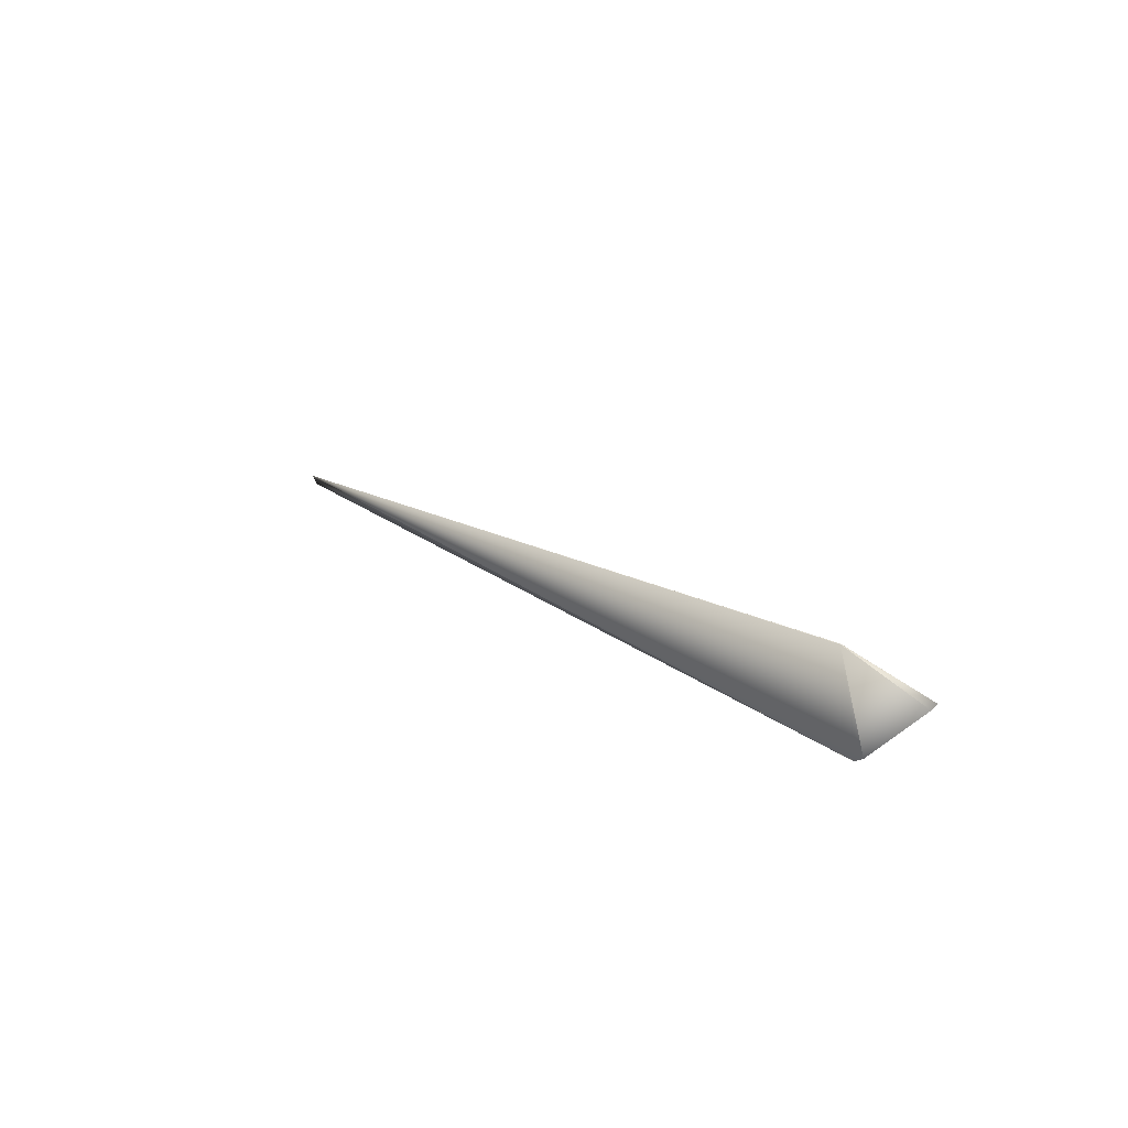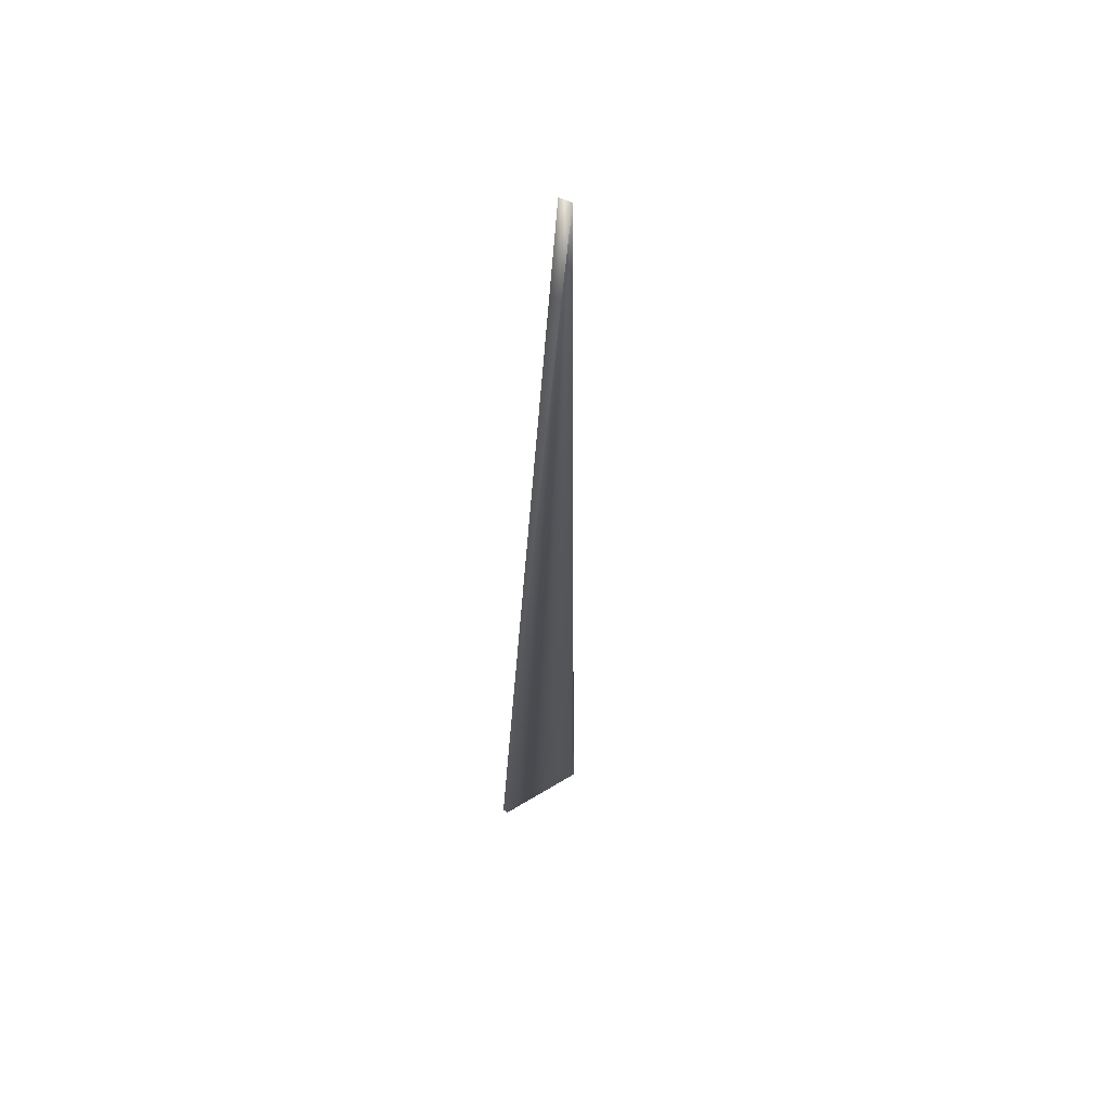
<metadata>
{"format":"obj","ext":"obj","renderer":"f3d","projection":"perspective","resolution":1024,"background":"white","views":[{"elev":-73.2,"azim":-102.4,"up":"+Z"},{"elev":22.9,"azim":161.3,"up":"+Z"}]}
</metadata>
<code>
v 0.146 0.5924 0.8859
v -0.03391 -0.02405 -0.03124
v 0.002558 -0.002397 0.01084
v 0.1458 0.5926 0.8859
v 0.1457 0.5927 0.8858
v 0.1455 0.5928 0.8858
v 0.1454 0.5929 0.8857
v 0.1452 0.593 0.8857
v 0.145 0.5931 0.8856
v 0.1449 0.5932 0.8856
v 0.1447 0.5933 0.8856
v 0.1446 0.5934 0.8855
v 0.1444 0.5935 0.8855
v 0.1443 0.5936 0.8854
v 0.1441 0.5937 0.8854
v 0.1439 0.5938 0.8853
v 0.1438 0.5939 0.8853
v 0.1436 0.594 0.8852
v 0.1435 0.5941 0.8852
v 0.1433 0.5942 0.8851
v 0.1432 0.5943 0.8851
v 0.143 0.5944 0.8851
v 0.1429 0.5945 0.885
v 0.1427 0.5946 0.885
v 0.1426 0.5947 0.8849
v 0.1424 0.5948 0.8849
v 0.1423 0.595 0.8848
v 0.1421 0.5951 0.8848
v 0.142 0.5952 0.8847
v 0.1418 0.5953 0.8847
v 0.1417 0.5954 0.8846
v 0.1415 0.5955 0.8846
v 0.1414 0.5956 0.8845
v 0.1412 0.5957 0.8845
v 0.1411 0.5958 0.8844
v 0.141 0.5959 0.8844
v 0.1408 0.596 0.8843
v 0.1407 0.5961 0.8843
v 0.1405 0.5962 0.8842
v 0.1404 0.5963 0.8842
v 0.1402 0.5964 0.8841
v 0.1401 0.5965 0.8841
v 0.14 0.5966 0.884
v 0.1398 0.5967 0.884
v 0.1397 0.5968 0.8839
v 0.1395 0.5969 0.8839
v 0.1394 0.597 0.8838
v 0.1393 0.5971 0.8838
v 0.1391 0.5972 0.8837
v 0.139 0.5973 0.8836
v 0.1388 0.5974 0.8836
v 0.1387 0.5975 0.8835
v 0.1386 0.5975 0.8835
v 0.1384 0.5976 0.8834
v 0.1383 0.5977 0.8834
v 0.1382 0.5978 0.8833
v 0.1381 0.5979 0.8833
v 0.1379 0.598 0.8832
v 0.1378 0.5981 0.8832
v 0.1377 0.5982 0.8831
v 0.1376 0.5982 0.8831
v 0.1375 0.5983 0.883
v 0.1374 0.5984 0.883
v 0.1373 0.5985 0.8829
v 0.1372 0.5985 0.8829
v 0.1371 0.5986 0.8828
v 0.137 0.5987 0.8828
v 0.1369 0.5987 0.8828
v 0.1368 0.5988 0.8827
v 0.1367 0.5988 0.8827
v 0.1366 0.5989 0.8826
v 0.1366 0.599 0.8826
v 0.1365 0.599 0.8826
v 0.1364 0.5991 0.8825
v 0.1363 0.5991 0.8825
v 0.1363 0.5992 0.8825
v 0.1362 0.5992 0.8824
v 0.1361 0.5992 0.8824
v 0.1361 0.5993 0.8824
v 0.136 0.5993 0.8823
v 0.136 0.5994 0.8823
v 0.1359 0.5994 0.8823
v 0.1358 0.5994 0.8823
v 0.1358 0.5995 0.8822
v 0.1358 0.5995 0.8822
v 0.1357 0.5995 0.8822
v 0.1357 0.5996 0.8822
v 0.1356 0.5996 0.8821
v 0.1356 0.5996 0.8821
v 0.1356 0.5996 0.8821
v 0.1355 0.5997 0.8821
v 0.1355 0.5997 0.8821
v 0.1355 0.5997 0.8821
v 0.1354 0.5998 0.882
v 0.009583 0.006362 -0.00091
v 0.03031 0.03484 -0.039
v -0.05517 0.06259 0.0117
v 0.02312 0.02928 -0.04763
v -0.02923 -0.01812 -0.03892
v -0.05519 0.06257 0.01172
v 0.02321 0.02937 -0.04752
v 0.02331 0.02947 -0.04742
v 0.02341 0.02956 -0.04731
v 0.02351 0.02965 -0.04721
v 0.02361 0.02974 -0.0471
v 0.02371 0.02983 -0.04699
v 0.02381 0.02992 -0.04689
v 0.02391 0.03001 -0.04678
v 0.02401 0.03009 -0.04667
v 0.02411 0.03018 -0.04656
v 0.0242 0.03027 -0.04646
v 0.0243 0.03036 -0.04635
v 0.0244 0.03044 -0.04624
v 0.0245 0.03053 -0.04613
v 0.0246 0.03061 -0.04602
v 0.0247 0.0307 -0.04591
v 0.0248 0.03078 -0.0458
v 0.02489 0.03087 -0.04569
v 0.02499 0.03095 -0.04558
v 0.02509 0.03104 -0.04547
v 0.02519 0.03112 -0.04536
v 0.02528 0.0312 -0.04525
v 0.02538 0.03129 -0.04513
v 0.02548 0.03137 -0.04502
v 0.02558 0.03145 -0.04491
v 0.02567 0.03153 -0.0448
v 0.02577 0.03161 -0.04468
v 0.02587 0.03169 -0.04457
v 0.02597 0.03177 -0.04446
v 0.02607 0.03185 -0.04434
v 0.02616 0.03193 -0.04423
v 0.02626 0.032 -0.04412
v 0.02636 0.03208 -0.044
v 0.02645 0.03216 -0.04389
v 0.02655 0.03223 -0.04377
v 0.02665 0.03231 -0.04365
v 0.02674 0.03239 -0.04354
v 0.02684 0.03246 -0.04342
v -0.03122 -0.02075 -0.03602
v -0.03116 -0.02066 -0.03612
v -0.0311 -0.02058 -0.03622
v -0.03103 -0.0205 -0.03632
v -0.03097 -0.02042 -0.03642
v -0.03091 -0.02033 -0.03652
v -0.03084 -0.02025 -0.03662
v -0.03078 -0.02017 -0.03672
v -0.03072 -0.02009 -0.03681
v -0.03066 -0.02001 -0.0369
v -0.0306 -0.01993 -0.03699
v -0.03054 -0.01985 -0.03708
v -0.03048 -0.01978 -0.03716
v -0.03043 -0.0197 -0.03725
v -0.03037 -0.01963 -0.03733
v -0.03032 -0.01956 -0.03741
v -0.03027 -0.01949 -0.03748
v -0.03021 -0.01943 -0.03756
v -0.03016 -0.01936 -0.03763
v -0.03012 -0.01929 -0.0377
v -0.03007 -0.01923 -0.03777
v -0.03002 -0.01917 -0.03783
v -0.02998 -0.01911 -0.0379
v -0.02993 -0.01905 -0.03796
v -0.02989 -0.019 -0.03802
v -0.02985 -0.01894 -0.03807
v -0.02981 -0.01889 -0.03813
v -0.02977 -0.01884 -0.03818
v -0.02974 -0.01879 -0.03824
v -0.0297 -0.01874 -0.03829
v -0.02967 -0.0187 -0.03833
v -0.02963 -0.01865 -0.03838
v -0.0296 -0.01861 -0.03842
v -0.02957 -0.01857 -0.03846
v -0.02954 -0.01853 -0.03851
v -0.02951 -0.01849 -0.03854
v -0.02949 -0.01846 -0.03858
v -0.02946 -0.01842 -0.03861
v -0.02943 -0.01839 -0.03865
v -0.02941 -0.01836 -0.03868
v -0.02939 -0.01833 -0.03871
v -0.02937 -0.01831 -0.03873
v -0.02935 -0.01828 -0.03876
v -0.02933 -0.01826 -0.03878
v -0.02932 -0.01824 -0.0388
v -0.0293 -0.01822 -0.03882
v -0.02929 -0.0182 -0.03884
v -0.02928 -0.01818 -0.03886
v -0.02927 -0.01817 -0.03887
v -0.02926 -0.01816 -0.03888
v -0.02925 -0.01815 -0.03889
v -0.02924 -0.01814 -0.0389
v -0.02924 -0.01813 -0.03891
v -0.02923 -0.01812 -0.03892
v -0.02923 -0.01812 -0.03892
v 0.002327 0.002111 -0.01344
v -0.03385 -0.02398 -0.03136
v -0.05542 0.0623 0.01204
v -0.05543 0.06229 0.01205
v -0.05543 0.06229 0.01207
v -0.05544 0.06228 0.01208
v -0.05544 0.06227 0.01209
v -0.05545 0.06226 0.0121
v -0.05545 0.06225 0.01212
v -0.05546 0.06225 0.01213
v -0.05546 0.06224 0.01214
v -0.05546 0.06223 0.01215
v -0.05547 0.06223 0.01217
v -0.05547 0.06222 0.01218
v -0.05547 0.06222 0.01219
v -0.05547 0.06221 0.0122
v -0.05548 0.06221 0.01221
v -0.05548 0.0622 0.01222
v -0.05548 0.0622 0.01223
v -0.05548 0.06219 0.01225
v -0.05548 0.06219 0.01226
v -0.05548 0.06219 0.01227
v -0.05548 0.06218 0.01228
v -0.05548 0.06218 0.01229
v -0.05548 0.06218 0.0123
v -0.05548 0.06217 0.01231
v -0.05547 0.06217 0.01232
v -0.05547 0.06217 0.01234
v -0.05547 0.06217 0.01235
v -0.05547 0.06216 0.01236
v -0.05546 0.06216 0.01237
v -0.05546 0.06216 0.01238
v -0.05546 0.06216 0.01239
v -0.05545 0.06216 0.01239
v -0.05545 0.06216 0.0124
v -0.05545 0.06216 0.01241
v -0.05544 0.06216 0.01242
v 0.1355 0.5997 0.8821
v 0.1354 0.5997 0.8821
v 0.1354 0.5997 0.882
v 0.1354 0.5997 0.882
v 0.1354 0.5998 0.882
v 0.1354 0.5998 0.882
v 0.1354 0.5998 0.882
v 0.1354 0.5998 0.882
v -0.0552 0.06256 0.01173
v -0.03379 -0.02391 -0.03147
v -0.05521 0.06254 0.01175
v -0.03373 -0.02384 -0.03159
v -0.05541 0.06231 0.01203
v -0.05523 0.06253 0.01176
v -0.03367 -0.02378 -0.0317
v -0.05524 0.06251 0.01178
v -0.03361 -0.02371 -0.03182
v -0.05525 0.0625 0.01179
v -0.03355 -0.02364 -0.03193
v -0.05526 0.06249 0.01181
v -0.03349 -0.02357 -0.03204
v -0.05527 0.06247 0.01182
v -0.03343 -0.0235 -0.03216
v -0.05529 0.06246 0.01184
v -0.03337 -0.02343 -0.03227
v -0.0553 0.06245 0.01185
v -0.03331 -0.02335 -0.03238
v -0.05531 0.06244 0.01187
v -0.03325 -0.02328 -0.0325
v -0.05532 0.06242 0.01188
v -0.03319 -0.02321 -0.03261
v -0.05541 0.06232 0.01201
v -0.05533 0.06241 0.01189
v -0.03313 -0.02314 -0.03272
v -0.05534 0.0624 0.01191
v -0.03307 -0.02307 -0.03283
v -0.05535 0.06239 0.01192
v -0.03301 -0.02299 -0.03294
v -0.05536 0.06238 0.01193
v -0.03295 -0.02292 -0.03305
v -0.05537 0.06237 0.01195
v -0.03289 -0.02285 -0.03317
v -0.05538 0.06236 0.01196
v -0.03283 -0.02277 -0.03327
v -0.05538 0.06235 0.01197
v -0.03141 -0.02099 -0.03572
v -0.03135 -0.02091 -0.03582
v -0.03129 -0.02083 -0.03592
v -0.03277 -0.0227 -0.03338
v -0.05539 0.06234 0.01199
v -0.03185 -0.02155 -0.03499
v -0.03179 -0.02147 -0.0351
v -0.03173 -0.02139 -0.0352
v -0.03167 -0.02131 -0.03531
v -0.0316 -0.02123 -0.03541
v -0.03154 -0.02115 -0.03551
v -0.03148 -0.02107 -0.03562
v -0.03271 -0.02263 -0.03349
v -0.0554 0.06233 0.012
v -0.03229 -0.0221 -0.03425
v -0.03222 -0.02202 -0.03436
v -0.03216 -0.02194 -0.03447
v -0.0321 -0.02186 -0.03457
v -0.03204 -0.02179 -0.03468
v -0.03198 -0.02171 -0.03478
v -0.03191 -0.02163 -0.03489
v -0.03265 -0.02255 -0.0336
v -0.03259 -0.02248 -0.03371
v -0.03253 -0.0224 -0.03382
v -0.03247 -0.02233 -0.03393
v -0.03241 -0.02225 -0.03404
v -0.03235 -0.02217 -0.03415
v 0.02694 0.03254 -0.04331
v 0.02703 0.03261 -0.04319
v 0.02713 0.03268 -0.04307
v 0.02723 0.03276 -0.04296
v 0.02732 0.03283 -0.04284
v 0.02742 0.0329 -0.04272
v 0.02751 0.03297 -0.0426
v 0.02761 0.03304 -0.04248
v 0.02771 0.03311 -0.04236
v 0.0278 0.03318 -0.04224
v 0.0279 0.03325 -0.04213
v 0.02799 0.03332 -0.04201
v 0.02809 0.03339 -0.04189
v 0.02818 0.03345 -0.04177
v 0.02827 0.03352 -0.04166
v 0.02836 0.03358 -0.04155
v 0.02844 0.03364 -0.04144
v 0.02852 0.0337 -0.04133
v 0.02861 0.03375 -0.04123
v 0.02869 0.03381 -0.04113
v 0.02876 0.03386 -0.04103
v 0.02884 0.03391 -0.04093
v 0.02891 0.03396 -0.04084
v 0.02899 0.03401 -0.04074
v 0.02906 0.03405 -0.04065
v 0.02912 0.0341 -0.04056
v 0.02919 0.03414 -0.04048
v 0.02925 0.03419 -0.04039
v 0.02932 0.03422 -0.04031
v 0.02938 0.03426 -0.04023
v 0.02943 0.0343 -0.04016
v 0.02949 0.03434 -0.04008
v 0.02954 0.03437 -0.04001
v 0.0296 0.03441 -0.03994
v 0.02965 0.03444 -0.03988
v 0.0297 0.03447 -0.03981
v 0.02974 0.0345 -0.03975
v 0.02979 0.03453 -0.03969
v 0.02983 0.03455 -0.03963
v 0.02987 0.03458 -0.03958
v 0.02991 0.0346 -0.03952
v 0.02995 0.03463 -0.03947
v 0.02999 0.03465 -0.03943
v 0.03002 0.03467 -0.03938
v 0.03005 0.03469 -0.03934
v 0.03008 0.0347 -0.0393
v 0.03011 0.03472 -0.03926
v 0.03014 0.03474 -0.03923
v 0.03016 0.03475 -0.03919
v 0.03018 0.03477 -0.03916
v 0.0302 0.03478 -0.03914
v 0.03022 0.03479 -0.03911
v 0.03024 0.0348 -0.03909
v 0.03025 0.03481 -0.03907
v 0.03027 0.03482 -0.03905
v 0.03028 0.03482 -0.03904
v 0.03029 0.03483 -0.03902
v 0.03029 0.03483 -0.03901
v 0.0303 0.03484 -0.039
f 1 2 3
f 1 4 2
f 1 5 4
f 1 6 5
f 1 7 6
f 1 8 7
f 1 9 8
f 1 10 9
f 1 11 10
f 1 12 11
f 1 13 12
f 1 14 13
f 1 15 14
f 1 16 15
f 1 17 16
f 1 18 17
f 1 19 18
f 1 20 19
f 1 21 20
f 1 22 21
f 1 23 22
f 1 24 23
f 1 25 24
f 1 26 25
f 1 27 26
f 1 28 27
f 1 29 28
f 1 30 29
f 1 31 30
f 1 32 31
f 1 33 32
f 1 34 33
f 1 35 34
f 1 36 35
f 1 37 36
f 1 38 37
f 1 39 38
f 1 40 39
f 1 41 40
f 1 42 41
f 1 43 42
f 1 44 43
f 1 45 44
f 1 46 45
f 1 47 46
f 1 48 47
f 1 49 48
f 1 50 49
f 1 51 50
f 1 52 51
f 1 53 52
f 1 54 53
f 1 55 54
f 1 56 55
f 1 57 56
f 1 58 57
f 1 59 58
f 1 60 59
f 1 61 60
f 1 62 61
f 1 63 62
f 1 64 63
f 1 65 64
f 1 66 65
f 1 67 66
f 1 68 67
f 1 69 68
f 1 70 69
f 1 71 70
f 1 72 71
f 1 73 72
f 1 74 73
f 1 75 74
f 1 76 75
f 1 77 76
f 1 78 77
f 1 79 78
f 1 80 79
f 1 81 80
f 1 82 81
f 1 83 82
f 1 84 83
f 1 85 84
f 1 86 85
f 1 87 86
f 1 88 87
f 1 89 88
f 1 90 89
f 1 91 90
f 1 92 91
f 1 93 92
f 1 94 93
f 1 3 95
f 1 95 96
f 1 96 94
f 97 98 99
f 97 100 94
f 97 101 98
f 97 102 101
f 97 103 102
f 97 104 103
f 97 105 104
f 97 106 105
f 97 107 106
f 97 108 107
f 97 109 108
f 97 110 109
f 97 111 110
f 97 112 111
f 97 113 112
f 97 114 113
f 97 115 114
f 97 116 115
f 97 117 116
f 97 118 117
f 97 119 118
f 97 120 119
f 97 121 120
f 97 122 121
f 97 123 122
f 97 124 123
f 97 125 124
f 97 126 125
f 97 127 126
f 97 128 127
f 97 129 128
f 97 130 129
f 97 131 130
f 97 132 131
f 97 133 132
f 97 134 133
f 97 135 134
f 97 136 135
f 97 137 136
f 97 138 137
f 97 94 138
f 97 99 100
f 98 101 96
f 98 139 140
f 98 140 141
f 98 141 142
f 98 142 143
f 98 143 144
f 98 144 145
f 98 145 146
f 98 146 147
f 98 147 148
f 98 148 149
f 98 149 150
f 98 150 151
f 98 151 152
f 98 152 153
f 98 153 154
f 98 154 155
f 98 155 156
f 98 156 157
f 98 157 158
f 98 158 159
f 98 159 160
f 98 160 161
f 98 161 162
f 98 162 163
f 98 163 164
f 98 164 165
f 98 165 166
f 98 166 167
f 98 167 168
f 98 168 169
f 98 169 170
f 98 170 171
f 98 171 172
f 98 172 173
f 98 173 174
f 98 174 175
f 98 175 176
f 98 176 177
f 98 177 178
f 98 178 179
f 98 179 180
f 98 180 181
f 98 181 182
f 98 182 183
f 98 183 184
f 98 184 185
f 98 185 186
f 98 186 187
f 98 187 188
f 98 188 189
f 98 189 190
f 98 190 191
f 98 191 192
f 98 192 193
f 98 193 99
f 98 194 139
f 98 95 194
f 98 96 95
f 2 4 5
f 2 195 3
f 2 5 6
f 2 6 7
f 2 7 8
f 2 8 9
f 2 9 10
f 2 10 11
f 2 11 12
f 2 12 13
f 2 13 14
f 2 14 15
f 2 15 16
f 2 16 17
f 2 17 18
f 2 18 19
f 2 19 20
f 2 20 21
f 2 21 22
f 2 22 23
f 2 23 24
f 2 24 25
f 2 25 26
f 2 26 27
f 2 27 28
f 2 196 195
f 2 28 29
f 2 197 196
f 2 29 30
f 2 198 197
f 2 30 31
f 2 199 198
f 2 31 32
f 2 200 199
f 2 32 33
f 2 201 200
f 2 33 34
f 2 202 201
f 2 34 35
f 2 203 202
f 2 35 36
f 2 204 203
f 2 36 37
f 2 205 204
f 2 37 38
f 2 206 205
f 2 38 39
f 2 207 206
f 2 39 40
f 2 208 207
f 2 40 41
f 2 209 208
f 2 41 42
f 2 210 209
f 2 42 43
f 2 211 210
f 2 43 44
f 2 212 211
f 2 44 45
f 2 213 212
f 2 45 46
f 2 214 213
f 2 46 47
f 2 215 214
f 2 47 48
f 2 216 215
f 2 48 49
f 2 217 216
f 2 49 50
f 2 218 217
f 2 50 51
f 2 219 218
f 2 51 52
f 2 220 219
f 2 52 53
f 2 221 220
f 2 53 54
f 2 222 221
f 2 54 55
f 2 223 222
f 2 55 56
f 2 224 223
f 2 56 57
f 2 225 224
f 2 57 58
f 2 226 225
f 2 58 59
f 2 227 226
f 2 59 60
f 2 228 227
f 2 60 61
f 2 229 228
f 2 61 62
f 2 230 229
f 2 62 63
f 2 63 64
f 2 64 65
f 2 65 66
f 2 66 67
f 2 67 68
f 2 68 69
f 2 69 70
f 2 70 71
f 2 71 72
f 2 72 73
f 2 73 74
f 2 74 75
f 2 75 76
f 2 76 77
f 2 77 78
f 2 78 79
f 2 79 80
f 2 80 81
f 2 81 82
f 2 82 83
f 2 83 84
f 2 84 85
f 2 85 86
f 2 86 87
f 2 87 88
f 2 88 89
f 2 89 90
f 2 90 91
f 2 91 92
f 2 92 93
f 2 93 231
f 2 231 232
f 2 232 233
f 2 233 234
f 2 234 235
f 2 235 236
f 2 236 237
f 2 237 238
f 2 238 94
f 2 94 230
f 100 239 94
f 100 99 239
f 101 102 96
f 195 240 3
f 195 196 240
f 239 241 94
f 239 99 241
f 102 103 96
f 240 242 3
f 240 243 242
f 240 196 243
f 241 244 94
f 241 99 244
f 103 104 96
f 242 245 3
f 242 243 245
f 244 246 94
f 244 99 246
f 104 105 96
f 245 247 3
f 245 243 247
f 246 248 94
f 246 99 248
f 105 106 96
f 247 249 3
f 247 243 249
f 248 250 94
f 248 99 250
f 106 107 96
f 249 251 3
f 249 243 251
f 250 252 94
f 250 99 252
f 107 108 96
f 251 253 3
f 251 243 253
f 252 254 94
f 252 99 254
f 108 109 96
f 253 255 194
f 253 243 255
f 253 194 3
f 254 256 94
f 254 99 256
f 109 110 96
f 255 257 194
f 255 243 257
f 256 258 94
f 256 99 258
f 110 111 96
f 257 259 194
f 257 243 259
f 258 260 94
f 258 99 260
f 111 112 96
f 259 261 194
f 259 262 261
f 259 243 262
f 260 263 94
f 260 176 263
f 260 177 176
f 260 178 177
f 260 179 178
f 260 180 179
f 260 181 180
f 260 182 181
f 260 183 182
f 260 184 183
f 260 185 184
f 260 186 185
f 260 187 186
f 260 188 187
f 260 189 188
f 260 190 189
f 260 191 190
f 260 192 191
f 260 99 192
f 112 113 96
f 261 264 194
f 261 262 264
f 263 265 94
f 263 166 265
f 263 167 166
f 263 168 167
f 263 169 168
f 263 170 169
f 263 171 170
f 263 172 171
f 263 173 172
f 263 174 173
f 263 175 174
f 263 176 175
f 113 114 96
f 264 266 194
f 264 262 266
f 265 267 94
f 265 159 267
f 265 160 159
f 265 161 160
f 265 162 161
f 265 163 162
f 265 164 163
f 265 165 164
f 265 166 165
f 114 115 96
f 266 268 194
f 266 262 268
f 267 269 94
f 267 153 269
f 267 154 153
f 267 155 154
f 267 156 155
f 267 157 156
f 267 158 157
f 267 159 158
f 115 116 96
f 268 270 194
f 268 262 270
f 269 271 94
f 269 147 271
f 269 148 147
f 269 149 148
f 269 150 149
f 269 151 150
f 269 152 151
f 269 153 152
f 116 117 96
f 270 272 194
f 270 262 272
f 271 273 94
f 271 141 273
f 271 142 141
f 271 143 142
f 271 144 143
f 271 145 144
f 271 146 145
f 271 147 146
f 117 118 96
f 272 274 194
f 272 262 274
f 273 275 94
f 273 276 275
f 273 277 276
f 273 278 277
f 273 139 278
f 273 140 139
f 273 141 140
f 118 119 96
f 274 279 194
f 274 262 279
f 275 280 94
f 275 281 280
f 275 282 281
f 275 283 282
f 275 284 283
f 275 285 284
f 275 286 285
f 275 287 286
f 275 276 287
f 119 120 96
f 279 288 194
f 279 262 288
f 280 289 94
f 280 290 289
f 280 291 290
f 280 292 291
f 280 293 292
f 280 294 293
f 280 295 294
f 280 296 295
f 280 281 296
f 120 121 96
f 288 289 297
f 288 297 194
f 288 262 289
f 289 262 94
f 289 298 297
f 289 299 298
f 289 300 299
f 289 301 300
f 289 302 301
f 289 290 302
f 121 122 96
f 297 298 194
f 262 243 94
f 122 123 96
f 298 299 194
f 243 196 94
f 123 124 96
f 299 300 194
f 196 197 94
f 124 125 96
f 300 301 194
f 197 198 94
f 125 126 96
f 301 302 194
f 198 199 94
f 126 127 96
f 302 290 194
f 199 200 94
f 127 128 96
f 290 291 194
f 200 201 94
f 128 129 96
f 291 292 194
f 201 202 94
f 129 130 96
f 292 293 194
f 202 203 94
f 130 131 96
f 293 294 194
f 203 204 94
f 131 132 96
f 294 295 194
f 204 205 94
f 132 133 96
f 295 296 194
f 205 206 94
f 133 134 96
f 296 281 194
f 206 207 94
f 134 135 96
f 281 282 194
f 207 208 94
f 135 136 96
f 282 283 194
f 208 209 94
f 136 137 96
f 283 284 194
f 209 210 94
f 137 138 96
f 284 285 194
f 210 211 94
f 138 303 96
f 138 94 303
f 285 286 194
f 211 212 94
f 303 304 96
f 303 94 304
f 286 287 194
f 212 213 94
f 304 305 96
f 304 94 305
f 287 276 194
f 213 214 94
f 305 306 96
f 305 94 306
f 276 277 194
f 214 215 94
f 306 307 96
f 306 94 307
f 277 278 194
f 215 216 94
f 307 308 96
f 307 94 308
f 278 139 194
f 216 217 94
f 308 309 96
f 308 94 309
f 217 218 94
f 309 310 96
f 309 94 310
f 218 219 94
f 310 311 96
f 310 94 311
f 219 220 94
f 311 312 96
f 311 94 312
f 220 221 94
f 312 313 96
f 312 94 313
f 221 222 94
f 313 314 96
f 313 94 314
f 222 223 94
f 314 315 96
f 314 94 315
f 223 224 94
f 315 316 317
f 315 317 96
f 315 94 316
f 224 225 94
f 316 94 317
f 225 226 94
f 317 318 96
f 317 94 318
f 226 227 94
f 318 319 320
f 318 320 96
f 318 94 319
f 227 228 94
f 319 94 320
f 228 229 94
f 320 321 96
f 320 94 321
f 229 230 94
f 321 322 96
f 321 94 322
f 322 323 96
f 322 94 323
f 323 324 96
f 323 94 324
f 324 325 96
f 324 94 325
f 325 326 96
f 325 94 326
f 326 327 96
f 326 94 327
f 327 328 96
f 327 94 328
f 328 329 96
f 328 94 329
f 329 330 96
f 329 94 330
f 330 331 96
f 330 94 331
f 331 332 96
f 331 94 332
f 332 333 96
f 332 94 333
f 333 334 96
f 333 94 334
f 334 335 96
f 334 94 335
f 335 336 96
f 335 94 336
f 336 337 96
f 336 94 337
f 337 338 96
f 337 94 338
f 338 339 96
f 338 94 339
f 339 340 96
f 339 94 340
f 340 341 96
f 340 94 341
f 341 342 96
f 341 94 342
f 342 343 96
f 342 94 343
f 343 344 96
f 343 94 344
f 344 345 96
f 344 94 345
f 345 346 96
f 345 94 346
f 346 347 96
f 346 94 347
f 347 348 96
f 347 94 348
f 348 349 96
f 348 94 349
f 349 350 96
f 349 94 350
f 350 351 96
f 350 94 351
f 351 352 96
f 351 94 352
f 352 353 96
f 352 94 353
f 353 354 96
f 353 94 354
f 93 94 231
f 354 355 96
f 354 94 355
f 231 94 232
f 355 356 96
f 355 94 356
f 232 94 233
f 356 357 96
f 356 94 357
f 233 94 234
f 357 358 96
f 357 94 358
f 234 94 235
f 358 359 96
f 358 94 359
f 235 94 236
f 359 360 96
f 359 94 360
f 236 94 237
f 360 361 96
f 360 94 361
f 237 94 238
f 361 94 96
f 192 99 193
f 194 95 3

</code>
